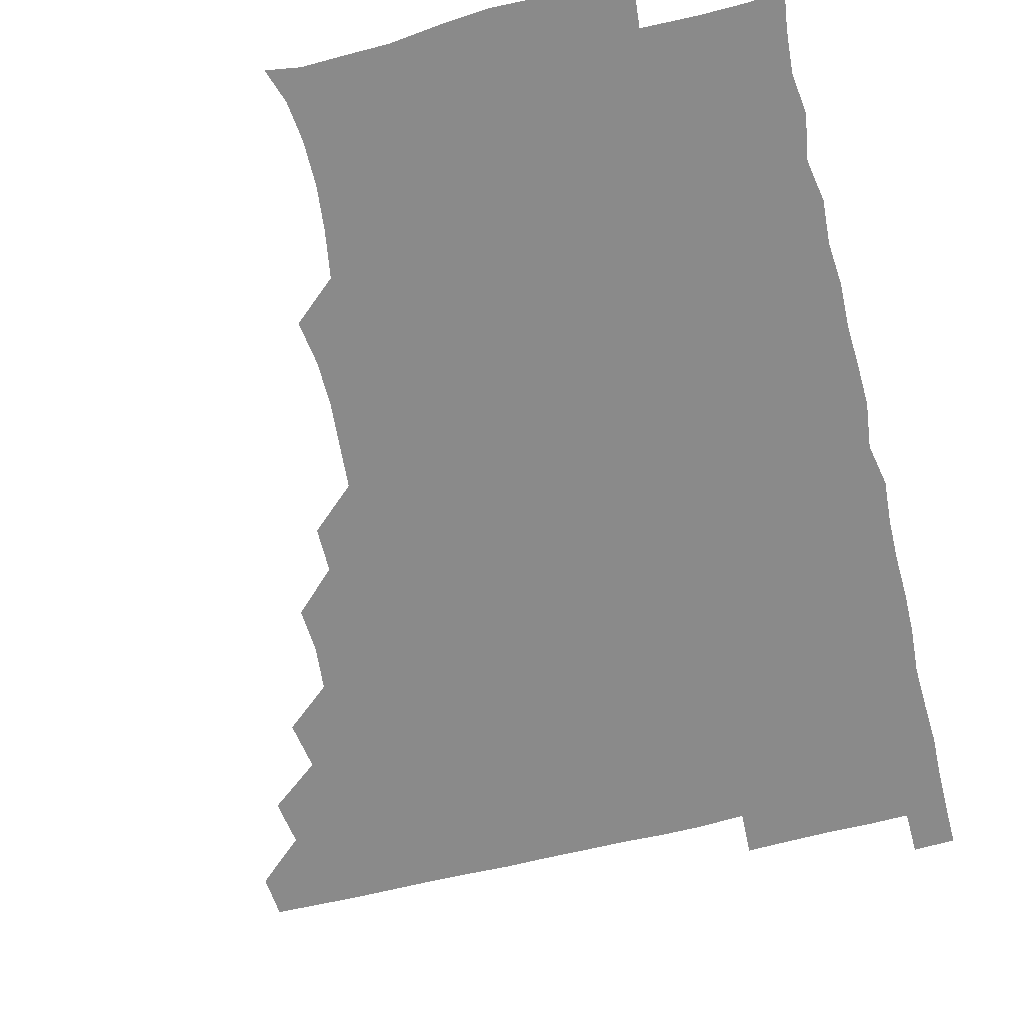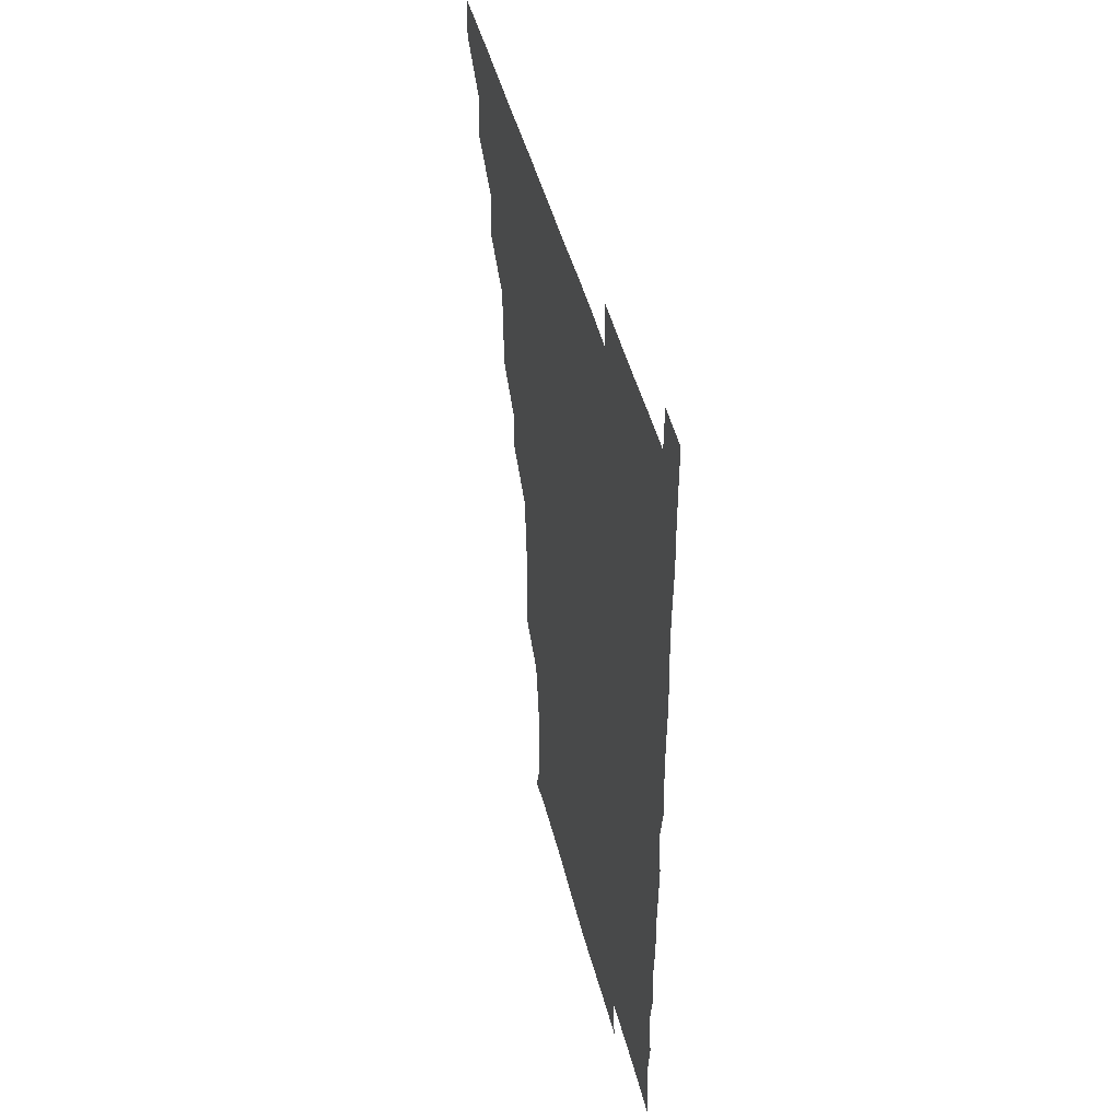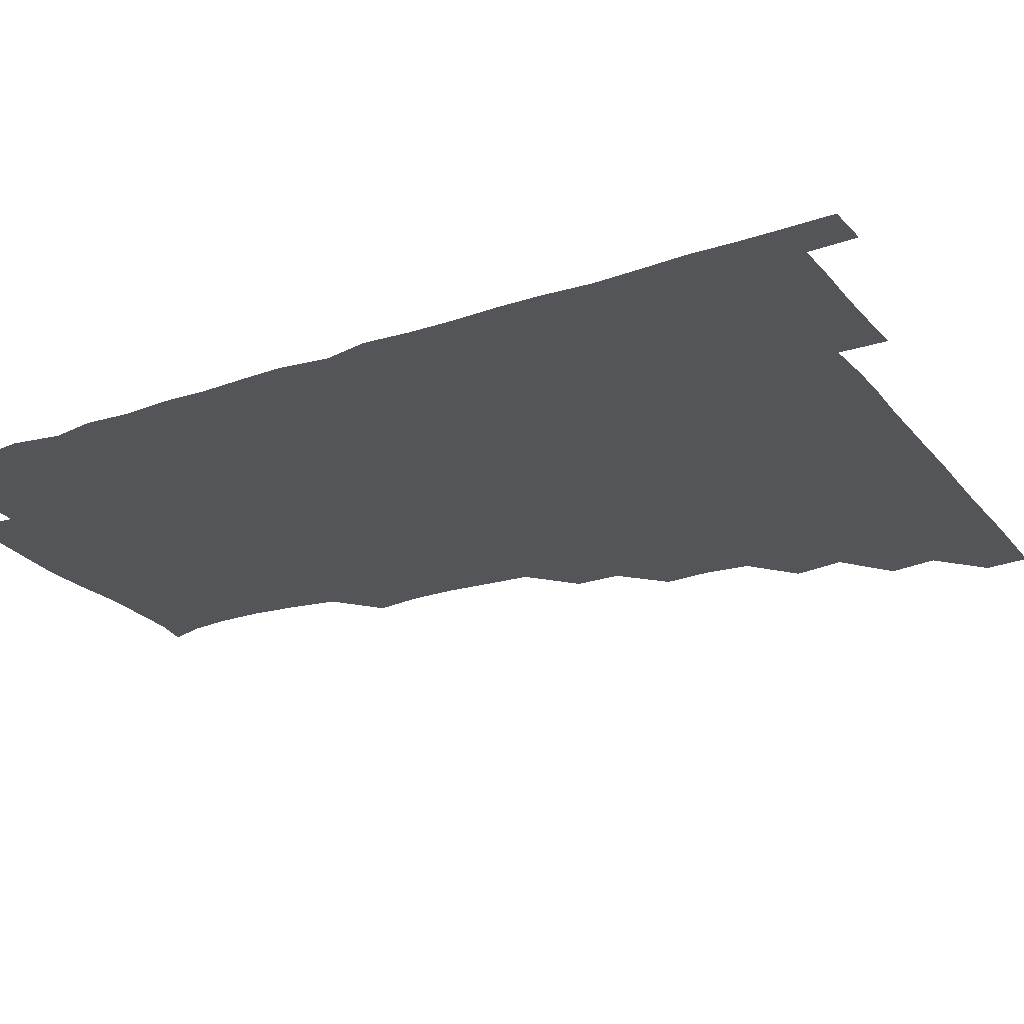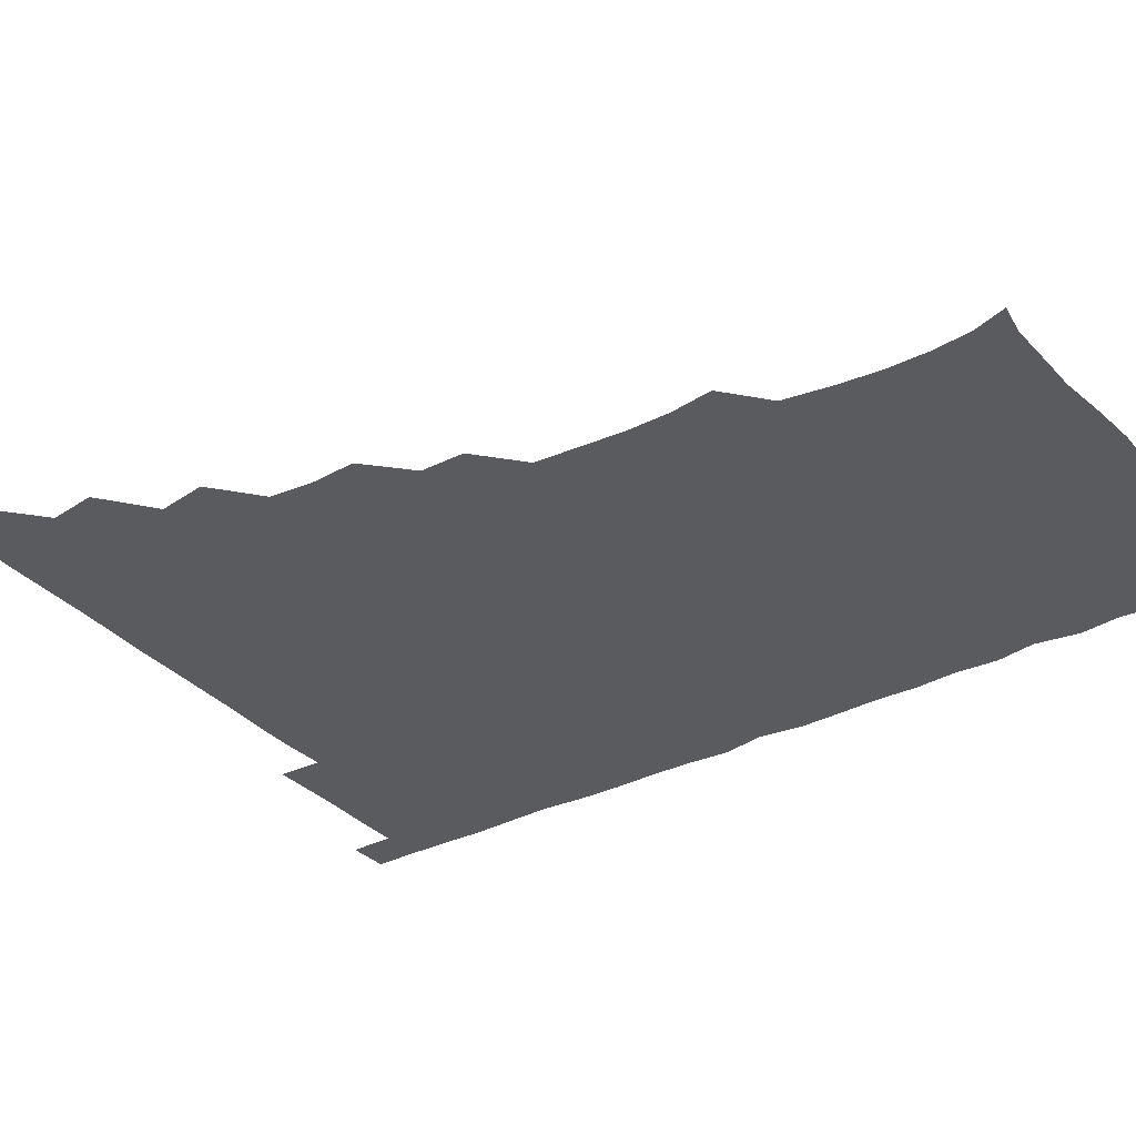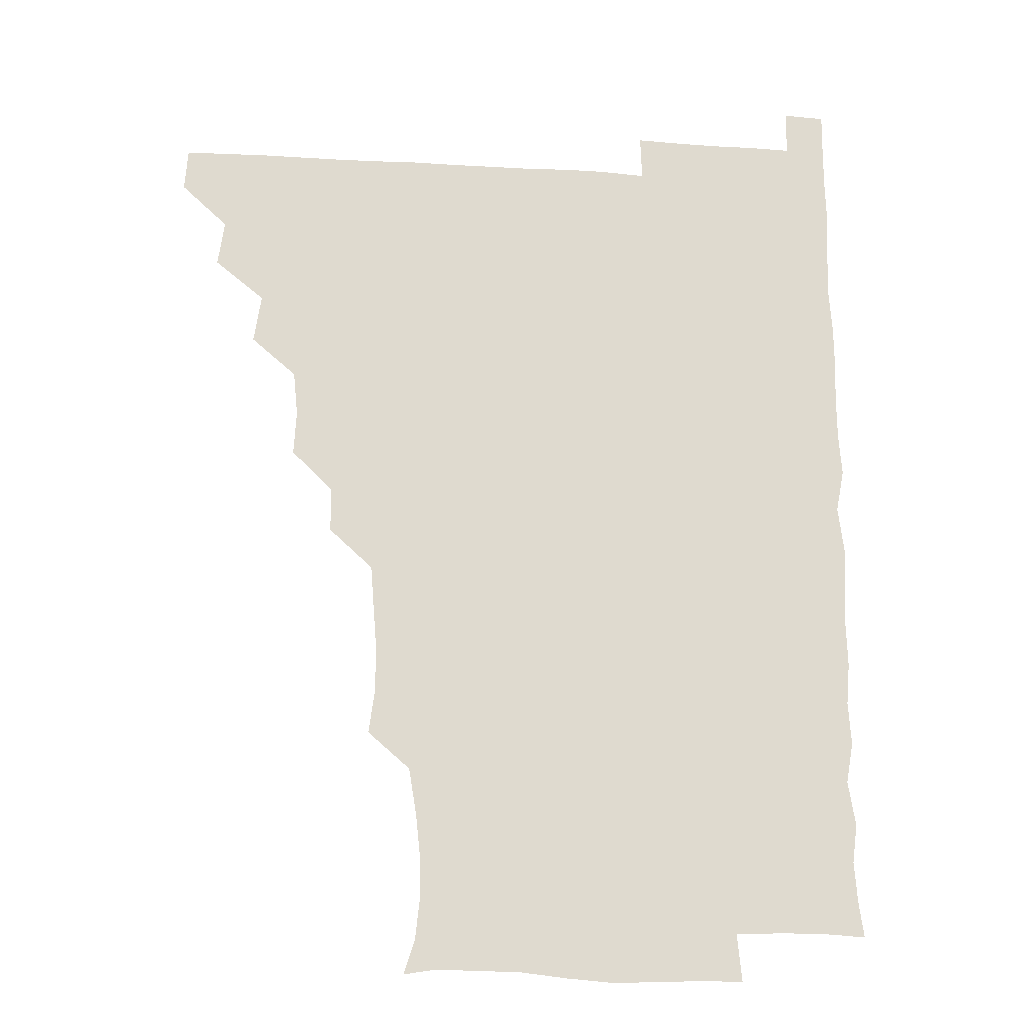
<metadata>
{"format":"obj","ext":"obj","renderer":"f3d","projection":"perspective","resolution":1024,"background":"white","views":[{"elev":-63.5,"azim":14.1,"up":"+Z"},{"elev":46.8,"azim":75.8,"up":"+Y"},{"elev":-24.8,"azim":119.3,"up":"+Z"},{"elev":-33.5,"azim":-55.4,"up":"+Z"},{"elev":-18.5,"azim":-6.4,"up":"+Y"}]}
</metadata>
<code>
v 465.2 480.6 0
v 466.4 495.7 0
v 479.4 449.2 0
v 481.7 465.5 0
v 481.8 480.8 0
v 481.2 495.9 0
v 494.4 417.7 0
v 497 435.1 0
v 496.2 451 0
v 497.1 466.3 0
v 496.3 481 0
v 495.9 496.2 0
v 511 372.5 0
v 511.9 388.3 0
v 510.4 404.1 0
v 512.6 422.2 0
v 511.3 436 0
v 511.6 451.4 0
v 511.4 466.1 0
v 511.2 480.9 0
v 510.9 496.1 0
v 525.7 342.4 0
v 525.6 358.2 0
v 526.7 376 0
v 526.9 392.2 0
v 527.1 407.6 0
v 526.4 421.3 0
v 526.5 436.4 0
v 526.4 451.2 0
v 526.3 466 0
v 526.1 481 0
v 526 496 0
v 541.4 265.8 0
v 543.5 281.2 0
v 543.7 297.2 0
v 542.5 312.2 0
v 541.3 328.3 0
v 541.8 346.1 0
v 541.5 361.3 0
v 541 375.7 0
v 540.6 389.9 0
v 541 406 0
v 541.5 421.6 0
v 541.6 436.5 0
v 541.3 451.1 0
v 541.1 466 0
v 541 481 0
v 541 496.2 0
v 555.5 179.4 0
v 559.3 191.3 0
v 560.8 204.9 0
v 560.8 220.6 0
v 559.2 236.1 0
v 556.4 252.8 0
v 557.8 271 0
v 557.3 285.7 0
v 556.9 300.5 0
v 556.7 315.8 0
v 556.3 330.9 0
v 556.6 346.8 0
v 556.3 361.4 0
v 556.8 377.1 0
v 556.6 391.8 0
v 556.5 406.7 0
v 556.5 421.6 0
v 556.3 436.2 0
v 556.7 451 0
v 556.3 465.8 0
v 556 481 0
v 555.7 496.5 0
v 567 181.3 0
v 571.7 195.1 0
v 573.7 210.7 0
v 572.8 225.4 0
v 572.5 241.6 0
v 571.3 255.8 0
v 572 272.5 0
v 572.2 287.7 0
v 572 302.1 0
v 571.8 317.2 0
v 571.5 331.6 0
v 571.3 346.8 0
v 571.5 361.9 0
v 571.3 376.6 0
v 571.5 392 0
v 571.4 406.8 0
v 571.2 421.3 0
v 571.3 436.2 0
v 571.5 451 0
v 571.3 465.8 0
v 571 481 0
v 570.7 496.3 0
v 580.8 181 0
v 585.6 195.5 0
v 587.3 212.8 0
v 587.1 227.8 0
v 586.6 242.6 0
v 586.6 257.5 0
v 586.8 271.6 0
v 586.3 287.1 0
v 586.6 302.6 0
v 586.4 316.4 0
v 586.4 332.2 0
v 586.2 346.6 0
v 586.4 361.9 0
v 586.2 376.4 0
v 586.2 391.6 0
v 586.2 406.6 0
v 586.3 421.7 0
v 586.2 436.2 0
v 586.1 451 0
v 586.3 465.8 0
v 586.2 480.7 0
v 585.6 496.4 0
v 596.4 180.7 0
v 601.5 197.8 0
v 601.9 213.1 0
v 601.8 227 0
v 601.1 241.9 0
v 601.1 256.1 0
v 601.3 273.1 0
v 601.4 287.1 0
v 601.1 301.5 0
v 601.4 317.5 0
v 601.2 331.3 0
v 601 345.9 0
v 601 361.3 0
v 601.1 376.7 0
v 601.1 391.7 0
v 601.3 406.8 0
v 601 421 0
v 601 436 0
v 601.2 451.1 0
v 601.2 465.8 0
v 601.3 480.4 0
v 600.8 496.3 0
v 613.5 178.8 0
v 616.5 197.5 0
v 616.3 212.6 0
v 616.5 228 0
v 616 241.4 0
v 616.1 258 0
v 616.1 272.3 0
v 616.1 287.2 0
v 616.3 302.3 0
v 616.2 316.8 0
v 616 331.9 0
v 616.1 346.7 0
v 616.2 362.3 0
v 616.1 376.6 0
v 615.9 390.6 0
v 616.1 407.2 0
v 616.1 421.3 0
v 616.3 436.3 0
v 616.2 451.1 0
v 615.9 466 0
v 616.2 480.5 0
v 615.6 496.8 0
v 630 177.4 0
v 630.8 197.3 0
v 630.5 213.4 0
v 631.1 228.1 0
v 631.5 242.7 0
v 631.2 256.4 0
v 631.1 271.4 0
v 631 286.3 0
v 630.7 301.9 0
v 631.1 317.5 0
v 630.9 331.7 0
v 631 347 0
v 630.9 361.8 0
v 631 376.9 0
v 631 391.7 0
v 631 406.7 0
v 631 421 0
v 631.2 436.9 0
v 631.2 451.1 0
v 631.3 465.9 0
v 631 480.9 0
v 630.1 496.7 0
v 646 177.9 0
v 645.8 197.7 0
v 645.8 211.6 0
v 645.1 227.9 0
v 646.3 242.3 0
v 646.2 256.5 0
v 645.9 271.9 0
v 646 286.8 0
v 645.7 301.3 0
v 645.7 317.3 0
v 645.8 331.5 0
v 645.6 347.3 0
v 645.9 361.6 0
v 645.8 377 0
v 645.8 391.6 0
v 645.6 407 0
v 646.1 420.8 0
v 646 436.4 0
v 646 451.2 0
v 646.1 466 0
v 646.3 480.8 0
v 646.3 495.7 0
v 645.7 511.7 0
v 662.2 178.5 0
v 660.5 197 0
v 660.6 212.9 0
v 661.2 225.3 0
v 660.2 242.5 0
v 660.8 257.5 0
v 660.7 272.4 0
v 660.6 287.8 0
v 660.9 301.3 0
v 660.4 317.4 0
v 660.7 331.8 0
v 661.1 345.9 0
v 660.7 361.7 0
v 660.6 377 0
v 660.8 391.5 0
v 660.8 406.4 0
v 660.9 421.2 0
v 660.7 437 0
v 660.9 451.3 0
v 661 466.1 0
v 661.2 480.9 0
v 661.1 495.7 0
v 660.3 511.2 0
v 676.6 178.3 0
v 674.9 195.3 0
v 675.2 211.7 0
v 675.9 227 0
v 674.8 242.5 0
v 674.9 258 0
v 674.9 273.7 0
v 675 288.1 0
v 675.3 302.5 0
v 674.8 317.8 0
v 675.7 331.5 0
v 675.6 346.9 0
v 675.6 361.7 0
v 675.2 377.1 0
v 675.3 391.9 0
v 674.8 407.6 0
v 675.8 421.3 0
v 675.5 436.7 0
v 675.8 451.4 0
v 675.9 466.1 0
v 676.1 481.1 0
v 676.2 495.6 0
v 675.7 510.8 0
v 693.8 195.8 0
v 690.4 212 0
v 689.7 228.4 0
v 690.1 242.3 0
v 690.1 256.8 0
v 690.2 271.9 0
v 689.8 287.3 0
v 689.6 302.7 0
v 690.1 316.9 0
v 690.7 331.2 0
v 690.1 346.9 0
v 690 362 0
v 690.3 376.7 0
v 690.1 391.7 0
v 690.8 406.2 0
v 690.4 421.6 0
v 690.7 436.2 0
v 690.3 451.9 0
v 690.6 466.5 0
v 690.7 481.2 0
v 690.9 496 0
v 690.8 510.9 0
v 709.2 195.6 0
v 705.3 211.3 0
v 705.2 225.5 0
v 704.2 241.9 0
v 704.3 255.9 0
v 704.6 271.4 0
v 704.8 285.9 0
v 704.3 301.7 0
v 704.8 316.1 0
v 705.2 331 0
v 704.4 346.7 0
v 704.1 361.6 0
v 705.1 376.4 0
v 705.4 390.7 0
v 705.2 406 0
v 704.2 422.1 0
v 705.1 436.1 0
v 705.5 450.9 0
v 705.3 466.4 0
v 705.4 481.3 0
v 705.7 496 0
v 705.9 510.5 0
v 706.2 526.5 0
v 722 194.8 0
v 720.2 207.5 0
v 719.1 221.8 0
v 720.9 235.5 0
v 718.3 251.5 0
v 720.9 265.9 0
v 719.8 281.2 0
v 721 296.2 0
v 720.5 311.6 0
v 721.2 326.6 0
v 721.6 341.4 0
v 719.6 357.6 0
v 722.4 372.6 0
v 721.3 387.7 0
v 721.1 402.8 0
v 721.5 418 0
v 721.3 433.1 0
v 720.1 449.4 0
v 720.6 465 0
v 721.3 480.2 0
v 720.8 495.8 0
v 720.8 511 0
v 720.9 525.8 0
f 4 5 1
f 1 5 2
f 5 6 2
f 8 9 3
f 3 9 4
f 9 10 4
f 4 10 5
f 10 11 5
f 5 11 6
f 11 12 6
f 15 16 7
f 7 16 8
f 16 17 8
f 8 17 9
f 17 18 9
f 9 18 10
f 18 19 10
f 10 19 11
f 19 20 11
f 11 20 12
f 20 21 12
f 23 24 13
f 13 24 14
f 24 25 14
f 14 25 15
f 25 26 15
f 15 26 16
f 26 27 16
f 16 27 17
f 27 28 17
f 17 28 18
f 28 29 18
f 18 29 19
f 29 30 19
f 19 30 20
f 30 31 20
f 20 31 21
f 31 32 21
f 37 38 22
f 22 38 23
f 38 39 23
f 23 39 24
f 39 40 24
f 24 40 25
f 40 41 25
f 25 41 26
f 41 42 26
f 26 42 27
f 42 43 27
f 27 43 28
f 43 44 28
f 28 44 29
f 44 45 29
f 29 45 30
f 45 46 30
f 30 46 31
f 46 47 31
f 31 47 32
f 47 48 32
f 54 55 33
f 33 55 34
f 55 56 34
f 34 56 35
f 56 57 35
f 35 57 36
f 57 58 36
f 36 58 37
f 58 59 37
f 37 59 38
f 59 60 38
f 38 60 39
f 60 61 39
f 39 61 40
f 61 62 40
f 40 62 41
f 62 63 41
f 41 63 42
f 63 64 42
f 42 64 43
f 64 65 43
f 43 65 44
f 65 66 44
f 44 66 45
f 66 67 45
f 45 67 46
f 67 68 46
f 46 68 47
f 68 69 47
f 47 69 48
f 69 70 48
f 49 71 50
f 71 72 50
f 50 72 51
f 72 73 51
f 51 73 52
f 73 74 52
f 52 74 53
f 74 75 53
f 53 75 54
f 75 76 54
f 54 76 55
f 76 77 55
f 55 77 56
f 77 78 56
f 56 78 57
f 78 79 57
f 57 79 58
f 79 80 58
f 58 80 59
f 80 81 59
f 59 81 60
f 81 82 60
f 60 82 61
f 82 83 61
f 61 83 62
f 83 84 62
f 62 84 63
f 84 85 63
f 63 85 64
f 85 86 64
f 64 86 65
f 86 87 65
f 65 87 66
f 87 88 66
f 66 88 67
f 88 89 67
f 67 89 68
f 89 90 68
f 68 90 69
f 90 91 69
f 69 91 70
f 91 92 70
f 71 93 72
f 93 94 72
f 72 94 73
f 94 95 73
f 73 95 74
f 95 96 74
f 74 96 75
f 96 97 75
f 75 97 76
f 97 98 76
f 76 98 77
f 98 99 77
f 77 99 78
f 99 100 78
f 78 100 79
f 100 101 79
f 79 101 80
f 101 102 80
f 80 102 81
f 102 103 81
f 81 103 82
f 103 104 82
f 82 104 83
f 104 105 83
f 83 105 84
f 105 106 84
f 84 106 85
f 106 107 85
f 85 107 86
f 107 108 86
f 86 108 87
f 108 109 87
f 87 109 88
f 109 110 88
f 88 110 89
f 110 111 89
f 89 111 90
f 111 112 90
f 90 112 91
f 112 113 91
f 91 113 92
f 113 114 92
f 93 115 94
f 115 116 94
f 94 116 95
f 116 117 95
f 95 117 96
f 117 118 96
f 96 118 97
f 118 119 97
f 97 119 98
f 119 120 98
f 98 120 99
f 120 121 99
f 99 121 100
f 121 122 100
f 100 122 101
f 122 123 101
f 101 123 102
f 123 124 102
f 102 124 103
f 124 125 103
f 103 125 104
f 125 126 104
f 104 126 105
f 126 127 105
f 105 127 106
f 127 128 106
f 106 128 107
f 128 129 107
f 107 129 108
f 129 130 108
f 108 130 109
f 130 131 109
f 109 131 110
f 131 132 110
f 110 132 111
f 132 133 111
f 111 133 112
f 133 134 112
f 112 134 113
f 134 135 113
f 113 135 114
f 135 136 114
f 115 137 116
f 137 138 116
f 116 138 117
f 138 139 117
f 117 139 118
f 139 140 118
f 118 140 119
f 140 141 119
f 119 141 120
f 141 142 120
f 120 142 121
f 142 143 121
f 121 143 122
f 143 144 122
f 122 144 123
f 144 145 123
f 123 145 124
f 145 146 124
f 124 146 125
f 146 147 125
f 125 147 126
f 147 148 126
f 126 148 127
f 148 149 127
f 127 149 128
f 149 150 128
f 128 150 129
f 150 151 129
f 129 151 130
f 151 152 130
f 130 152 131
f 152 153 131
f 131 153 132
f 153 154 132
f 132 154 133
f 154 155 133
f 133 155 134
f 155 156 134
f 134 156 135
f 156 157 135
f 135 157 136
f 157 158 136
f 137 159 138
f 159 160 138
f 138 160 139
f 160 161 139
f 139 161 140
f 161 162 140
f 140 162 141
f 162 163 141
f 141 163 142
f 163 164 142
f 142 164 143
f 164 165 143
f 143 165 144
f 165 166 144
f 144 166 145
f 166 167 145
f 145 167 146
f 167 168 146
f 146 168 147
f 168 169 147
f 147 169 148
f 169 170 148
f 148 170 149
f 170 171 149
f 149 171 150
f 171 172 150
f 150 172 151
f 172 173 151
f 151 173 152
f 173 174 152
f 152 174 153
f 174 175 153
f 153 175 154
f 175 176 154
f 154 176 155
f 176 177 155
f 155 177 156
f 177 178 156
f 156 178 157
f 178 179 157
f 157 179 158
f 179 180 158
f 159 181 160
f 181 182 160
f 160 182 161
f 182 183 161
f 161 183 162
f 183 184 162
f 162 184 163
f 184 185 163
f 163 185 164
f 185 186 164
f 164 186 165
f 186 187 165
f 165 187 166
f 187 188 166
f 166 188 167
f 188 189 167
f 167 189 168
f 189 190 168
f 168 190 169
f 190 191 169
f 169 191 170
f 191 192 170
f 170 192 171
f 192 193 171
f 171 193 172
f 193 194 172
f 172 194 173
f 194 195 173
f 173 195 174
f 195 196 174
f 174 196 175
f 196 197 175
f 175 197 176
f 197 198 176
f 176 198 177
f 198 199 177
f 177 199 178
f 199 200 178
f 178 200 179
f 200 201 179
f 179 201 180
f 201 202 180
f 181 204 182
f 204 205 182
f 182 205 183
f 205 206 183
f 183 206 184
f 206 207 184
f 184 207 185
f 207 208 185
f 185 208 186
f 208 209 186
f 186 209 187
f 209 210 187
f 187 210 188
f 210 211 188
f 188 211 189
f 211 212 189
f 189 212 190
f 212 213 190
f 190 213 191
f 213 214 191
f 191 214 192
f 214 215 192
f 192 215 193
f 215 216 193
f 193 216 194
f 216 217 194
f 194 217 195
f 217 218 195
f 195 218 196
f 218 219 196
f 196 219 197
f 219 220 197
f 197 220 198
f 220 221 198
f 198 221 199
f 221 222 199
f 199 222 200
f 222 223 200
f 200 223 201
f 223 224 201
f 201 224 202
f 224 225 202
f 202 225 203
f 225 226 203
f 204 227 205
f 227 228 205
f 205 228 206
f 228 229 206
f 206 229 207
f 229 230 207
f 207 230 208
f 230 231 208
f 208 231 209
f 231 232 209
f 209 232 210
f 232 233 210
f 210 233 211
f 233 234 211
f 211 234 212
f 234 235 212
f 212 235 213
f 235 236 213
f 213 236 214
f 236 237 214
f 214 237 215
f 237 238 215
f 215 238 216
f 238 239 216
f 216 239 217
f 239 240 217
f 217 240 218
f 240 241 218
f 218 241 219
f 241 242 219
f 219 242 220
f 242 243 220
f 220 243 221
f 243 244 221
f 221 244 222
f 244 245 222
f 222 245 223
f 245 246 223
f 223 246 224
f 246 247 224
f 224 247 225
f 247 248 225
f 225 248 226
f 248 249 226
f 228 250 229
f 250 251 229
f 229 251 230
f 251 252 230
f 230 252 231
f 252 253 231
f 231 253 232
f 253 254 232
f 232 254 233
f 254 255 233
f 233 255 234
f 255 256 234
f 234 256 235
f 256 257 235
f 235 257 236
f 257 258 236
f 236 258 237
f 258 259 237
f 237 259 238
f 259 260 238
f 238 260 239
f 260 261 239
f 239 261 240
f 261 262 240
f 240 262 241
f 262 263 241
f 241 263 242
f 263 264 242
f 242 264 243
f 264 265 243
f 243 265 244
f 265 266 244
f 244 266 245
f 266 267 245
f 245 267 246
f 267 268 246
f 246 268 247
f 268 269 247
f 247 269 248
f 269 270 248
f 248 270 249
f 270 271 249
f 250 272 251
f 272 273 251
f 251 273 252
f 273 274 252
f 252 274 253
f 274 275 253
f 253 275 254
f 275 276 254
f 254 276 255
f 276 277 255
f 255 277 256
f 277 278 256
f 256 278 257
f 278 279 257
f 257 279 258
f 279 280 258
f 258 280 259
f 280 281 259
f 259 281 260
f 281 282 260
f 260 282 261
f 282 283 261
f 261 283 262
f 283 284 262
f 262 284 263
f 284 285 263
f 263 285 264
f 285 286 264
f 264 286 265
f 286 287 265
f 265 287 266
f 287 288 266
f 266 288 267
f 288 289 267
f 267 289 268
f 289 290 268
f 268 290 269
f 290 291 269
f 269 291 270
f 291 292 270
f 270 292 271
f 292 293 271
f 272 295 273
f 295 296 273
f 273 296 274
f 296 297 274
f 274 297 275
f 297 298 275
f 275 298 276
f 298 299 276
f 276 299 277
f 299 300 277
f 277 300 278
f 300 301 278
f 278 301 279
f 301 302 279
f 279 302 280
f 302 303 280
f 280 303 281
f 303 304 281
f 281 304 282
f 304 305 282
f 282 305 283
f 305 306 283
f 283 306 284
f 306 307 284
f 284 307 285
f 307 308 285
f 285 308 286
f 308 309 286
f 286 309 287
f 309 310 287
f 287 310 288
f 310 311 288
f 288 311 289
f 311 312 289
f 289 312 290
f 312 313 290
f 290 313 291
f 313 314 291
f 291 314 292
f 314 315 292
f 292 315 293
f 315 316 293
f 293 316 294
f 316 317 294

</code>
